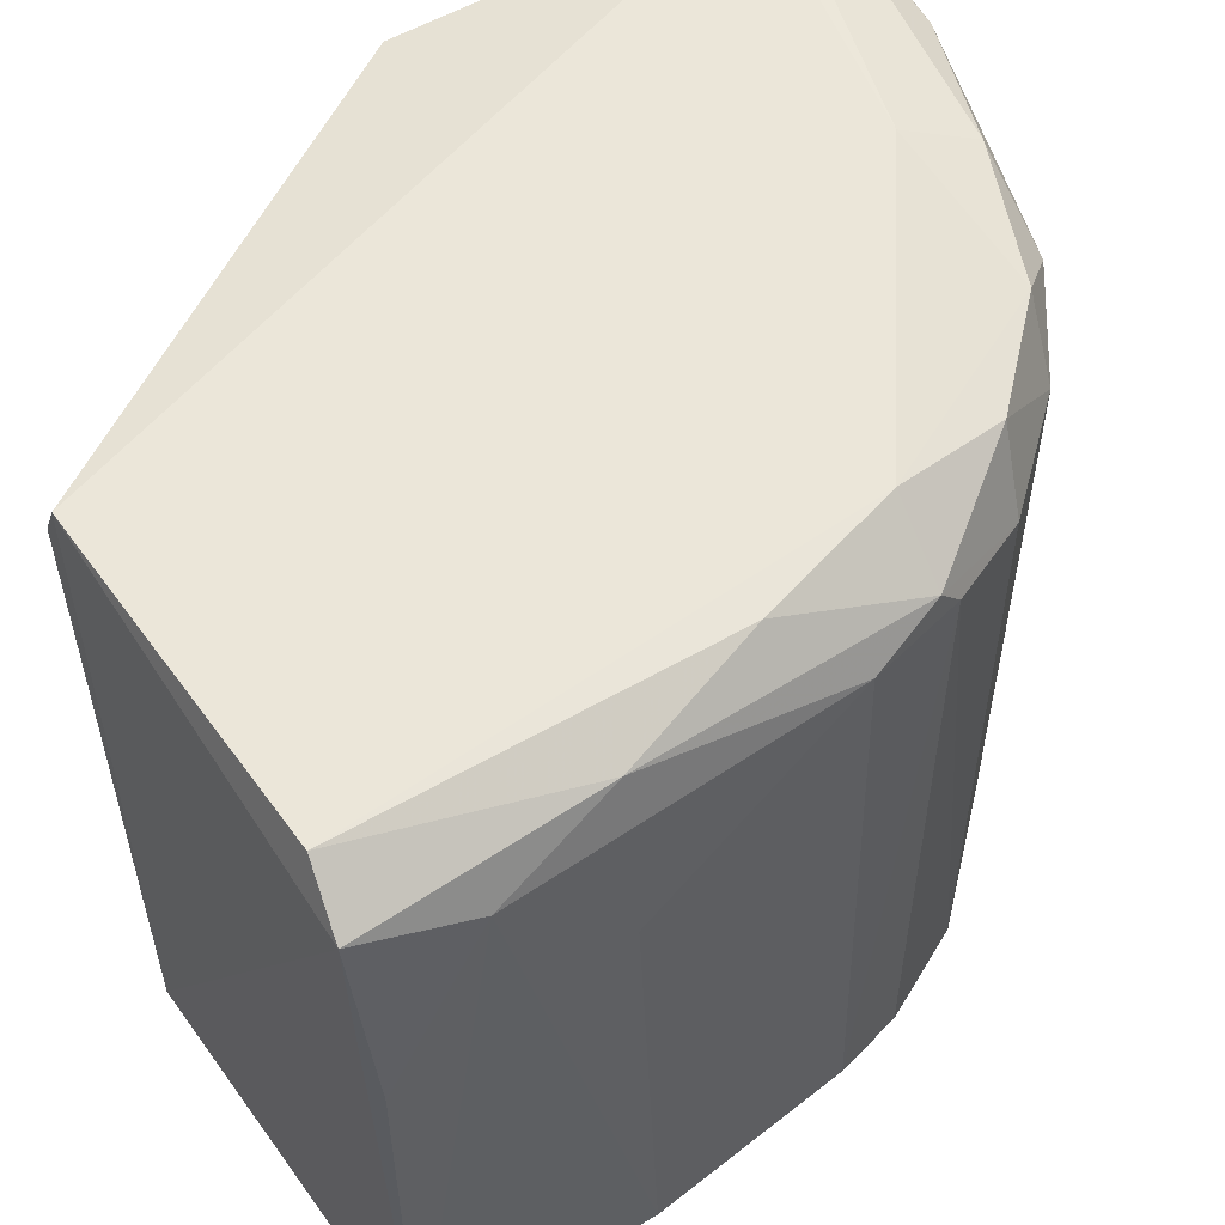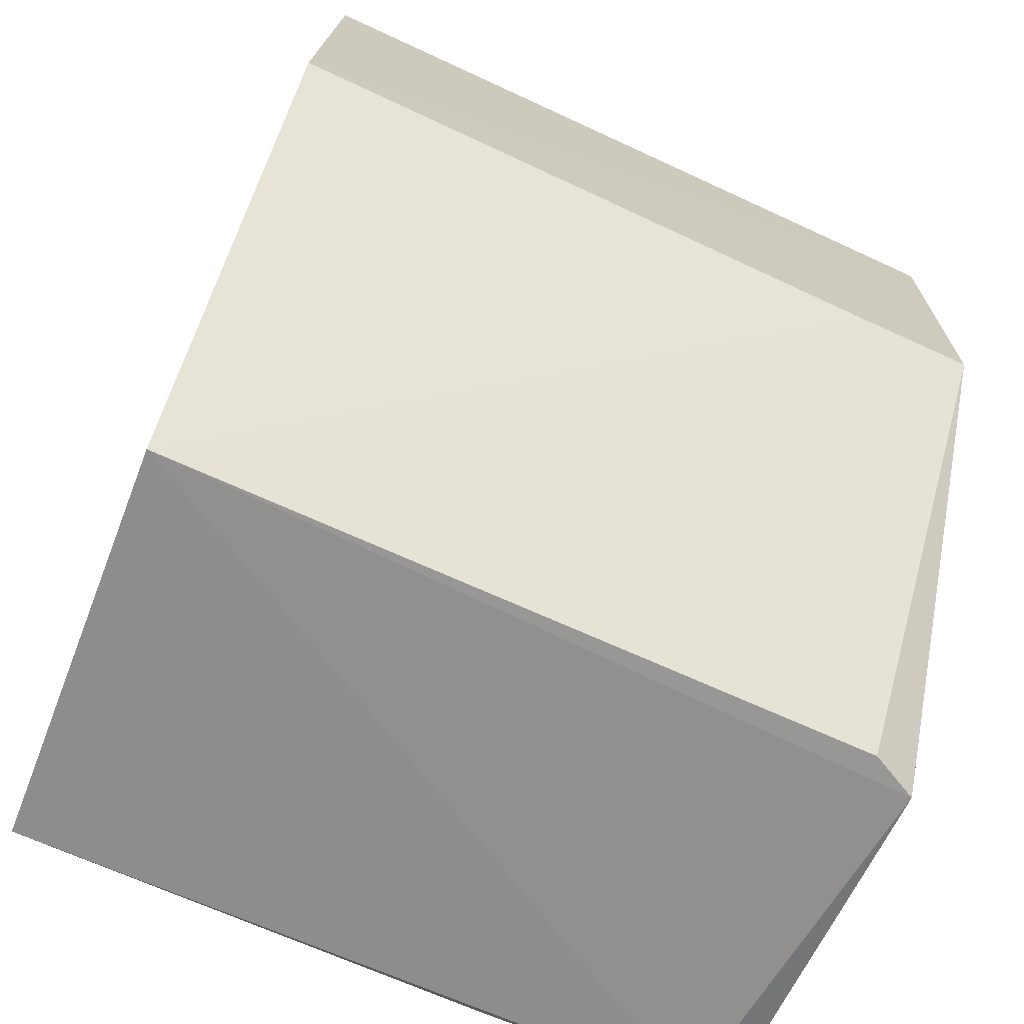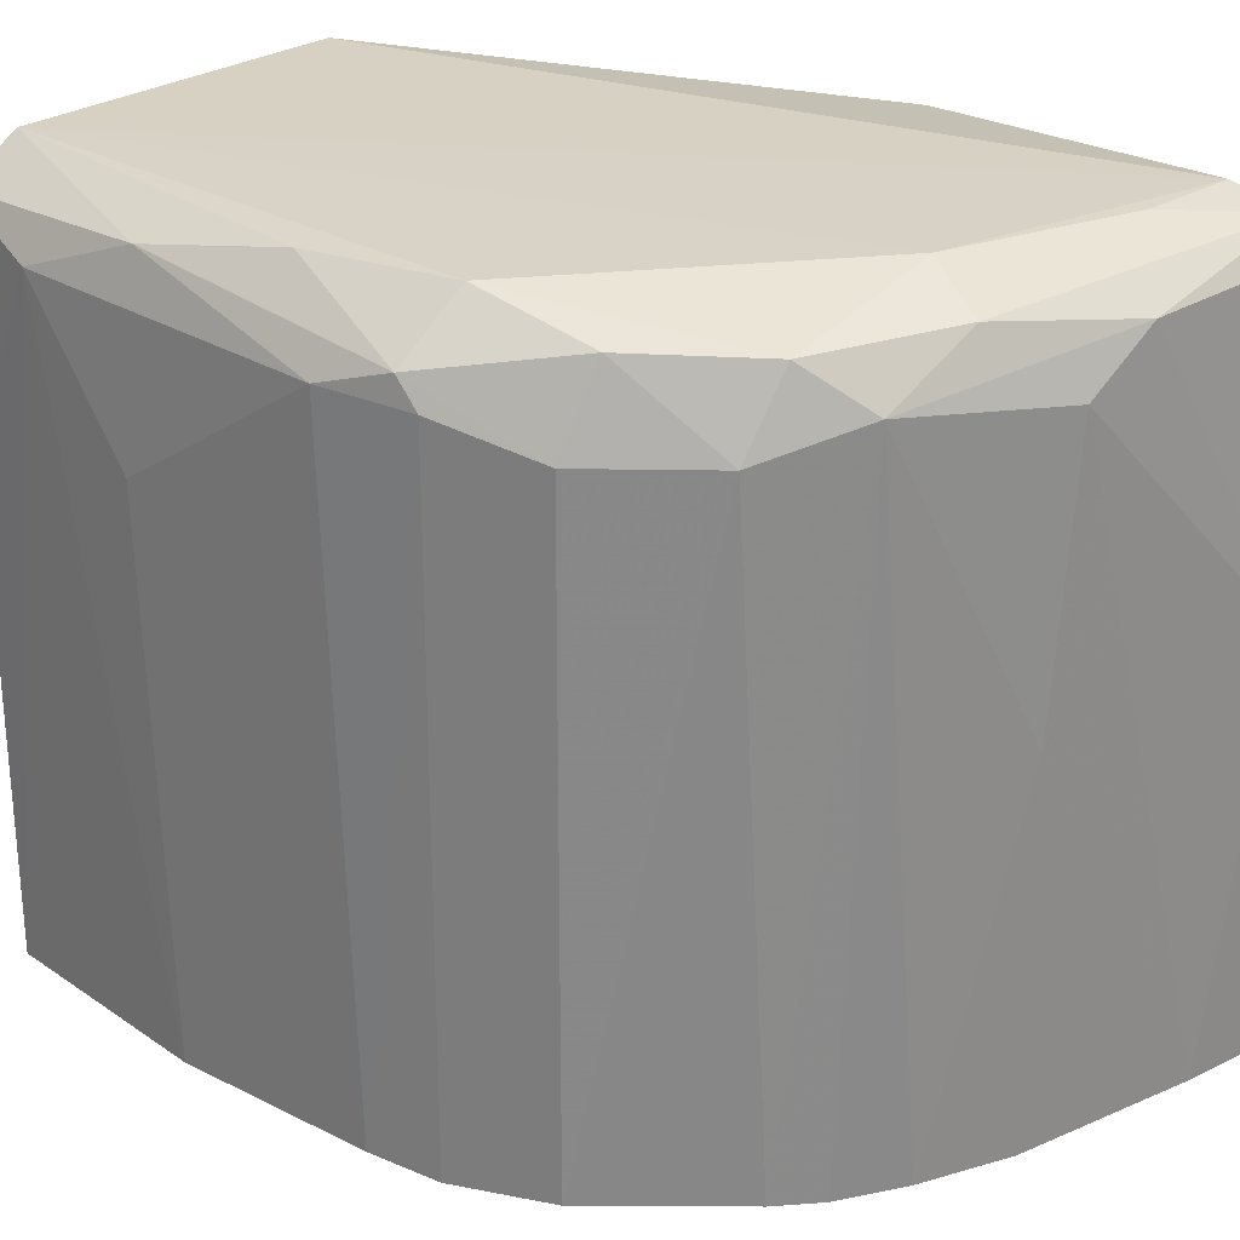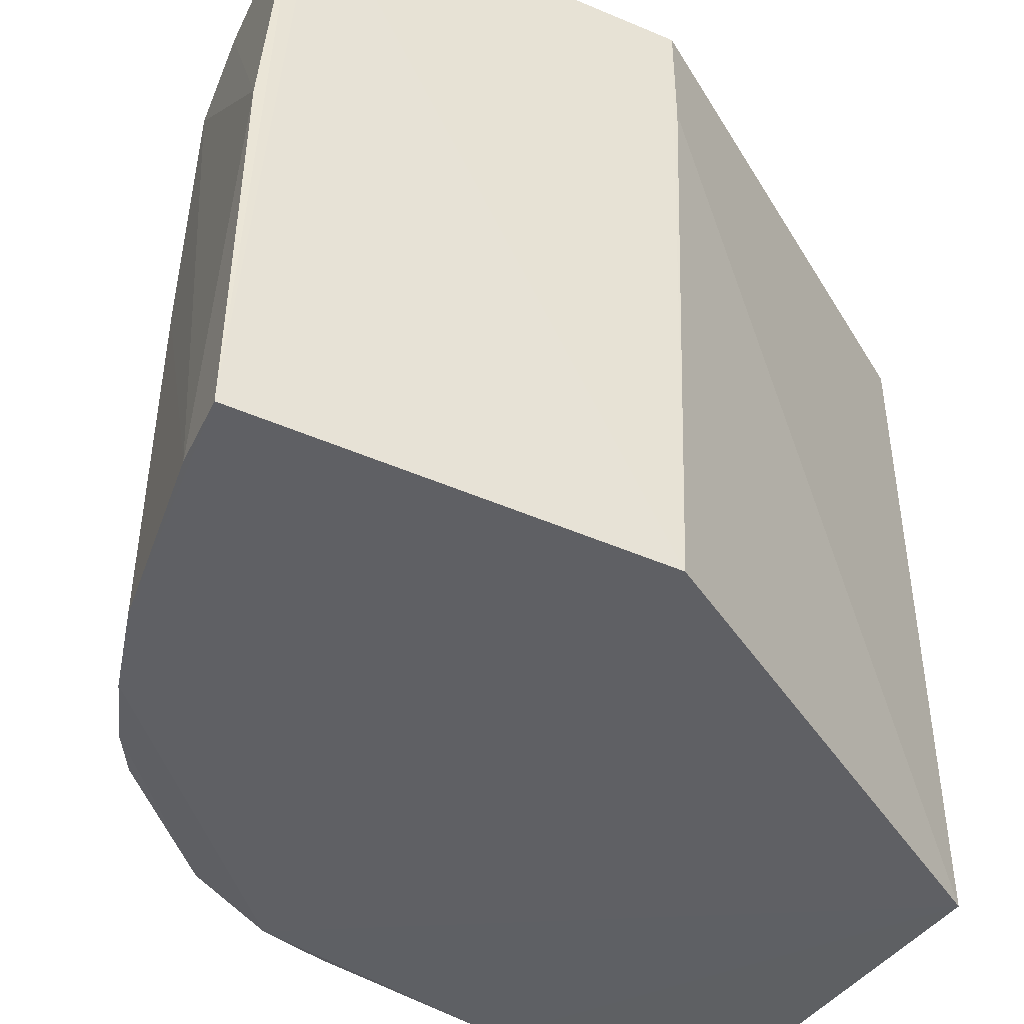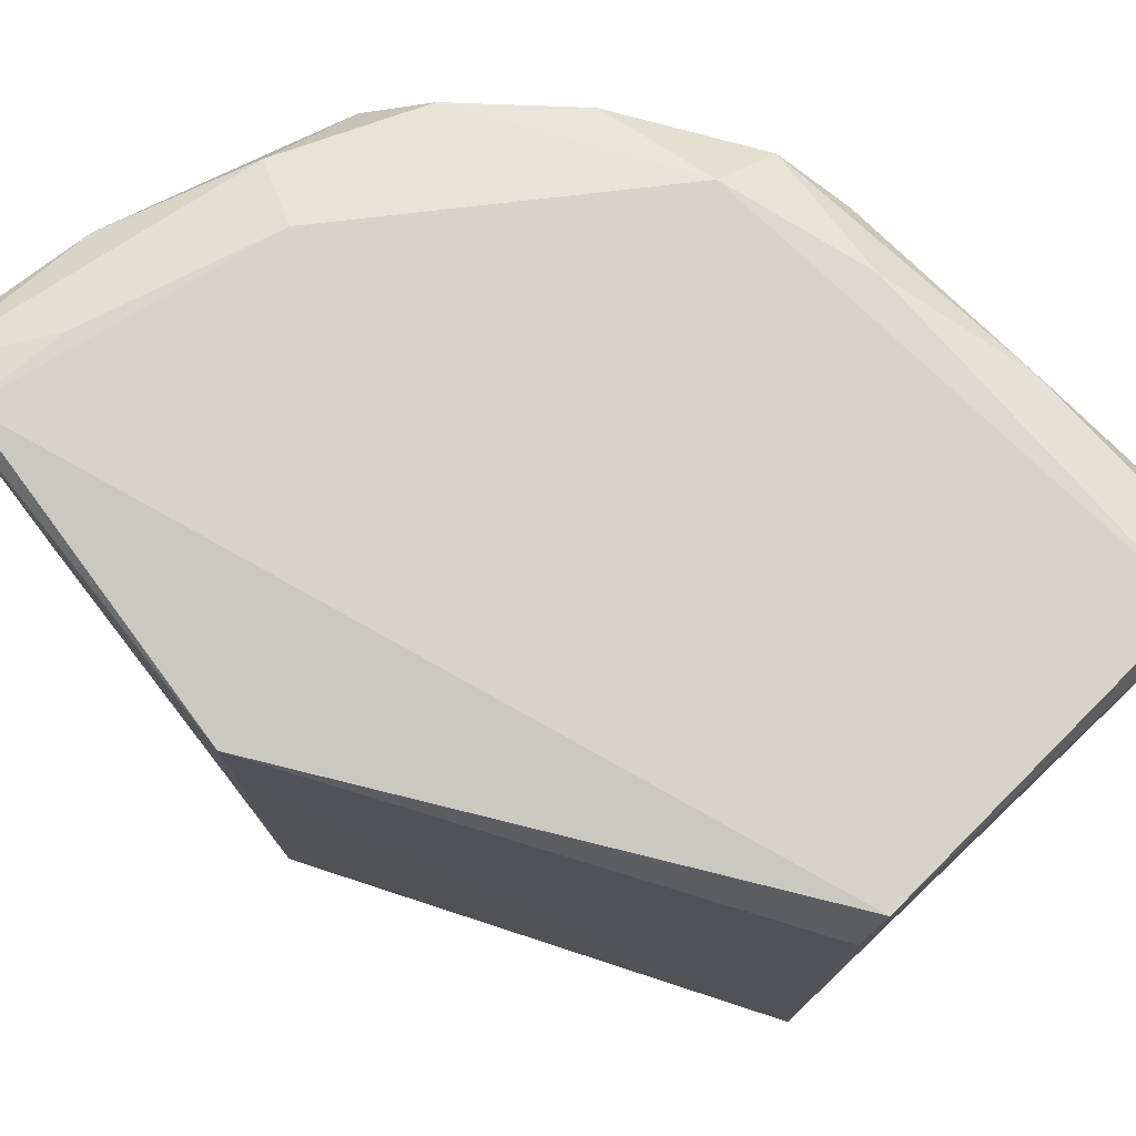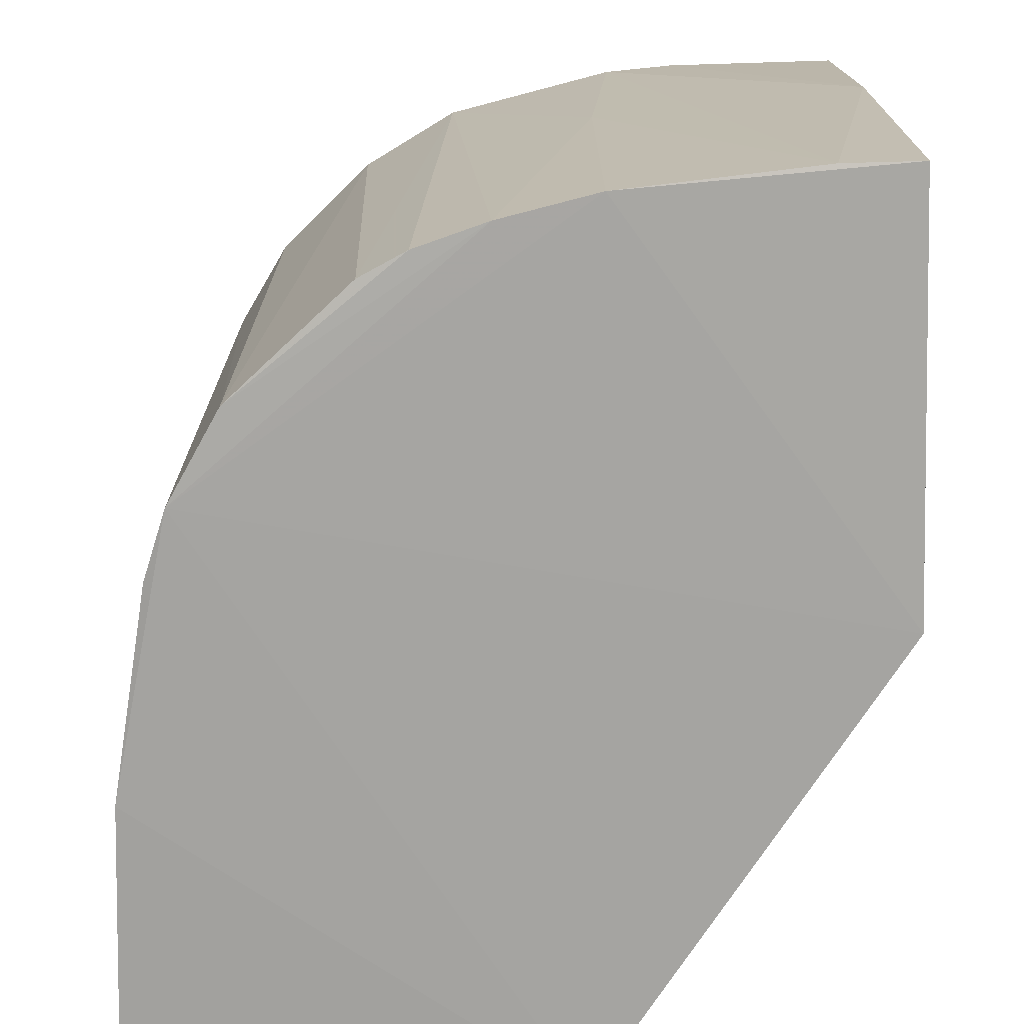
<metadata>
{"format":"obj","ext":"obj","renderer":"f3d","projection":"perspective","resolution":1024,"background":"white","views":[{"elev":56.1,"azim":59.1,"up":"+Z"},{"elev":-68.1,"azim":-114.7,"up":"+Y"},{"elev":27.3,"azim":137.3,"up":"+Z"},{"elev":-44.8,"azim":-117.2,"up":"+Z"},{"elev":76.6,"azim":-40.5,"up":"+Z"},{"elev":-71.9,"azim":179.0,"up":"+Z"}]}
</metadata>
<code>
v 0.06585 0.01415 0.04997
v 0.01419 0.05973 0.06891
v 0.005757 0.05982 0.06902
v 0.005416 0.06859 0.001777
v 0.02827 -0.007356 -4.5e-05
v 0.0573 0.04882 0.003208
v 0.03049 -0.007356 0.06898
v 0.06625 -0.004825 0.002269
v 0.04521 0.05706 0.06611
v 0.003765 0.03052 0.05563
v 0.06493 -0.00583 0.06553
v 0.003765 0.03271 -4.5e-05
v 0.06168 0.03879 0.06429
v 0.03708 0.06345 0.002718
v 0.02674 0.06581 0.06045
v 0.0558 0.03889 0.06886
v 0.06341 0.03465 0.003148
v 0.005348 0.06656 0.06522
v 0.003765 0.03052 0.06675
v 0.04913 0.05676 0.05972
v 0.02827 -0.007356 0.06453
v 0.06013 -0.005032 0.06909
v 0.06601 0.01612 0.002531
v 0.0471 0.05875 0.003423
v 0.04119 0.06141 0.0623
v 0.06367 0.03263 0.06219
v 0.05704 0.04861 0.05958
v 0.06158 0.0408 0.002906
v 0.0288 0.06584 0.002397
v 0.004964 0.06484 0.06774
v 0.06612 0.003623 0.06254
v 0.005639 0.06832 0.03768
v 0.06393 0.01406 0.06655
v 0.012 0.06824 0.002101
v 0.03296 0.06159 0.06659
v 0.03084 0.0556 0.06897
v 0.06139 0.04073 0.06194
v 0.05357 0.04914 0.0665
v 0.06613 -0.004677 0.04595
v 0.02047 0.06591 0.06467
v 0.05982 0.02646 0.06866
v 0.02883 0.06569 0.03559
v 0.04316 0.06108 0.003074
f 14 25 43
f 7 5 11
f 5 8 11
f 5 10 12
f 7 3 19
f 10 5 19
f 12 10 19
f 5 7 21
f 7 19 21
f 19 5 21
f 3 7 22
f 7 11 22
f 8 5 23
f 20 6 24
f 20 24 25
f 9 20 25
f 1 23 26
f 23 17 26
f 6 20 27
f 5 12 28
f 14 6 28
f 23 5 28
f 17 23 28
f 12 4 29
f 28 12 29
f 14 28 29
f 3 2 30
f 4 12 30
f 18 4 30
f 19 3 30
f 12 19 30
f 8 23 31
f 23 1 31
f 1 26 31
f 4 18 32
f 22 11 33
f 26 13 33
f 11 31 33
f 31 26 33
f 29 4 34
f 4 32 34
f 32 15 34
f 9 25 35
f 30 2 35
f 2 3 36
f 16 9 36
f 3 22 36
f 22 16 36
f 35 2 36
f 9 35 36
f 13 26 37
f 26 17 37
f 6 27 37
f 27 13 37
f 28 6 37
f 17 28 37
f 9 16 38
f 16 13 38
f 20 9 38
f 13 27 38
f 27 20 38
f 11 8 39
f 8 31 39
f 31 11 39
f 25 15 40
f 18 30 40
f 15 32 40
f 32 18 40
f 35 25 40
f 30 35 40
f 13 16 41
f 16 22 41
f 33 13 41
f 22 33 41
f 25 14 42
f 15 25 42
f 14 29 42
f 29 34 42
f 34 15 42
f 6 14 43
f 24 6 43
f 25 24 43

</code>
